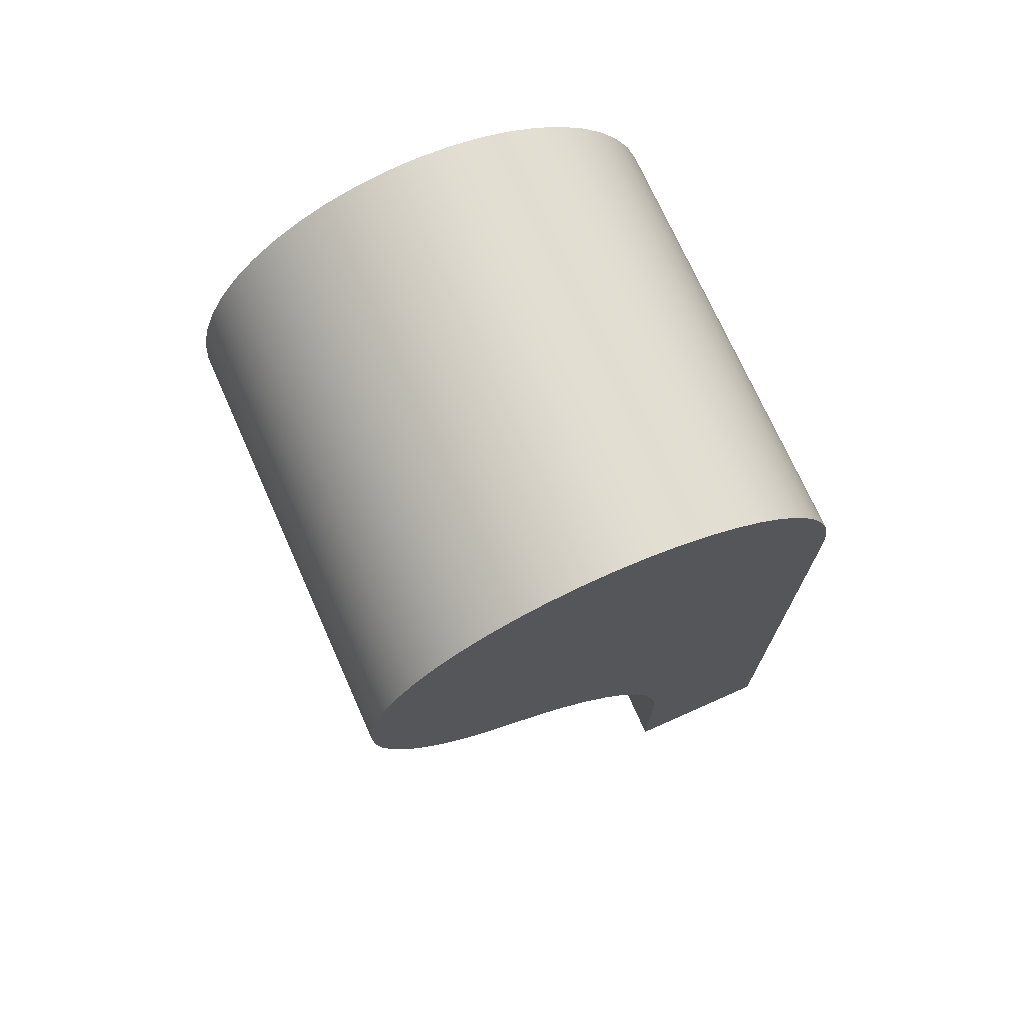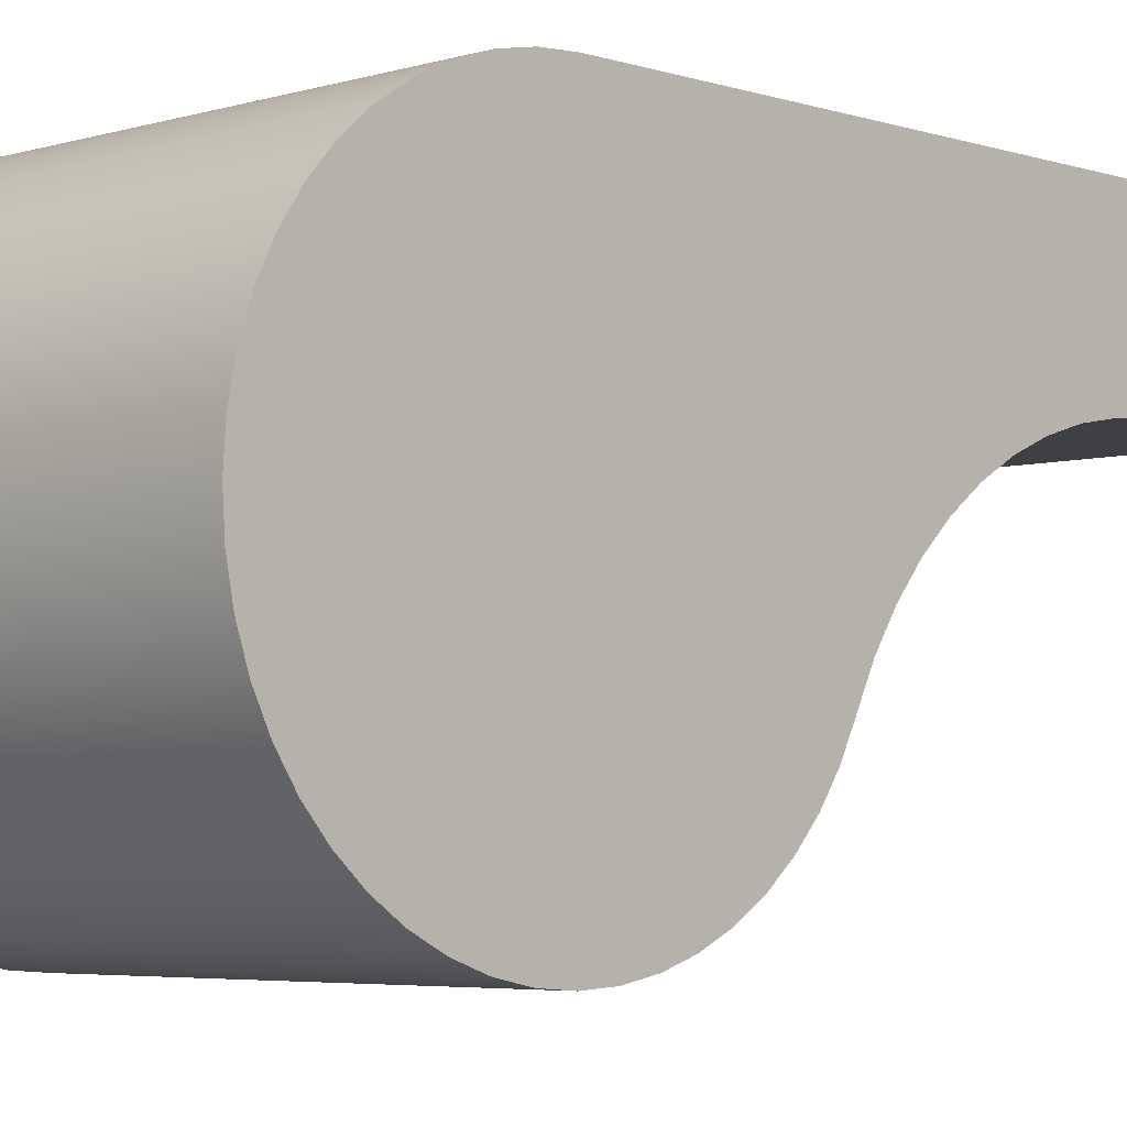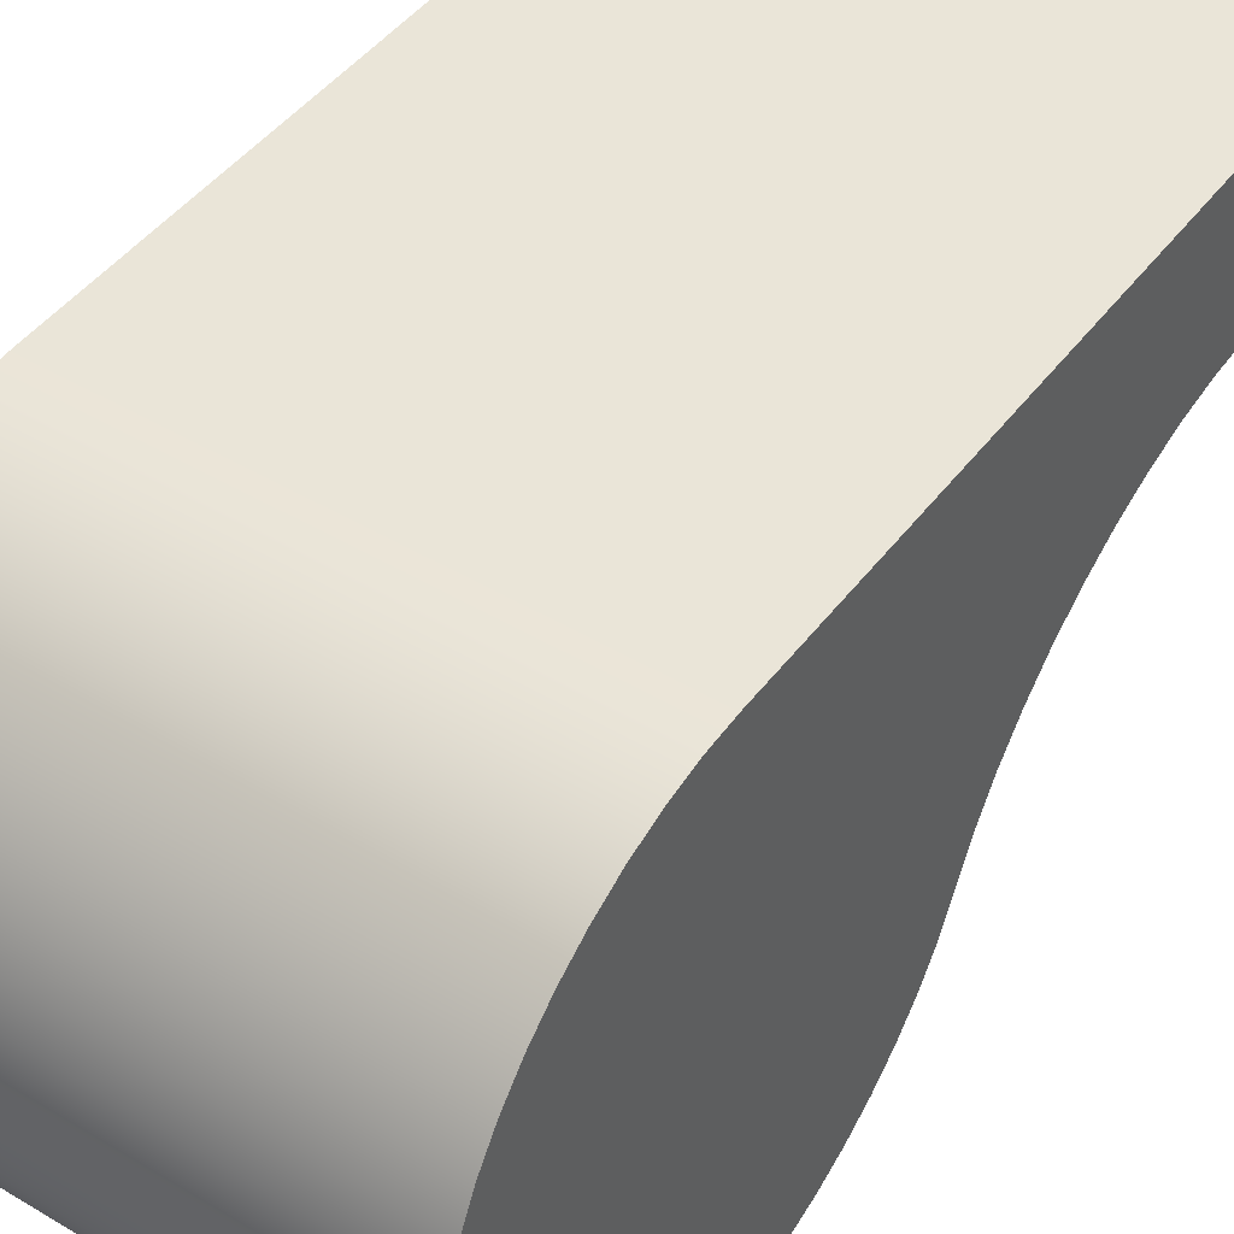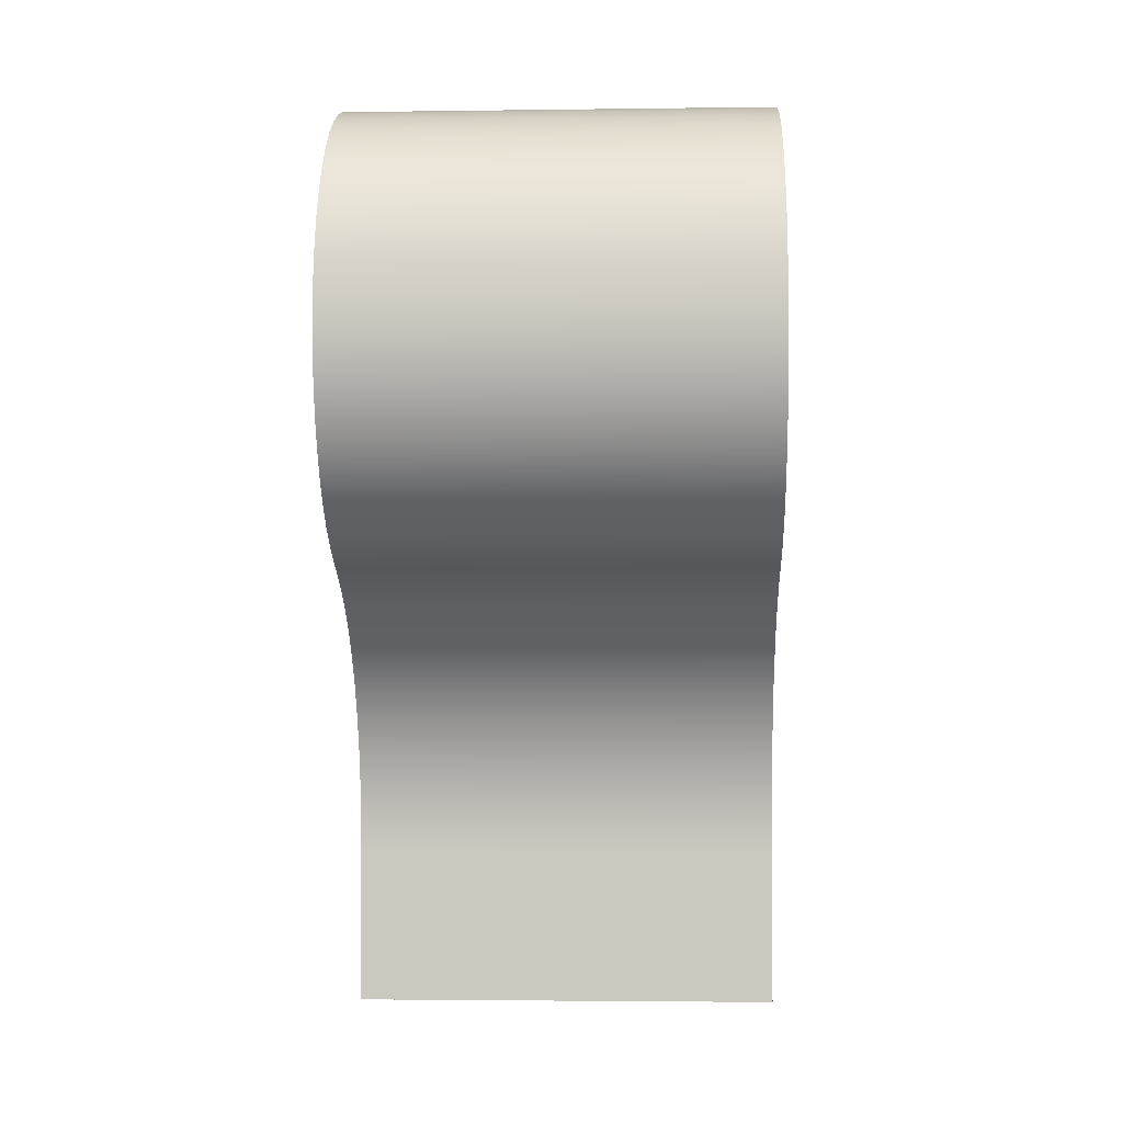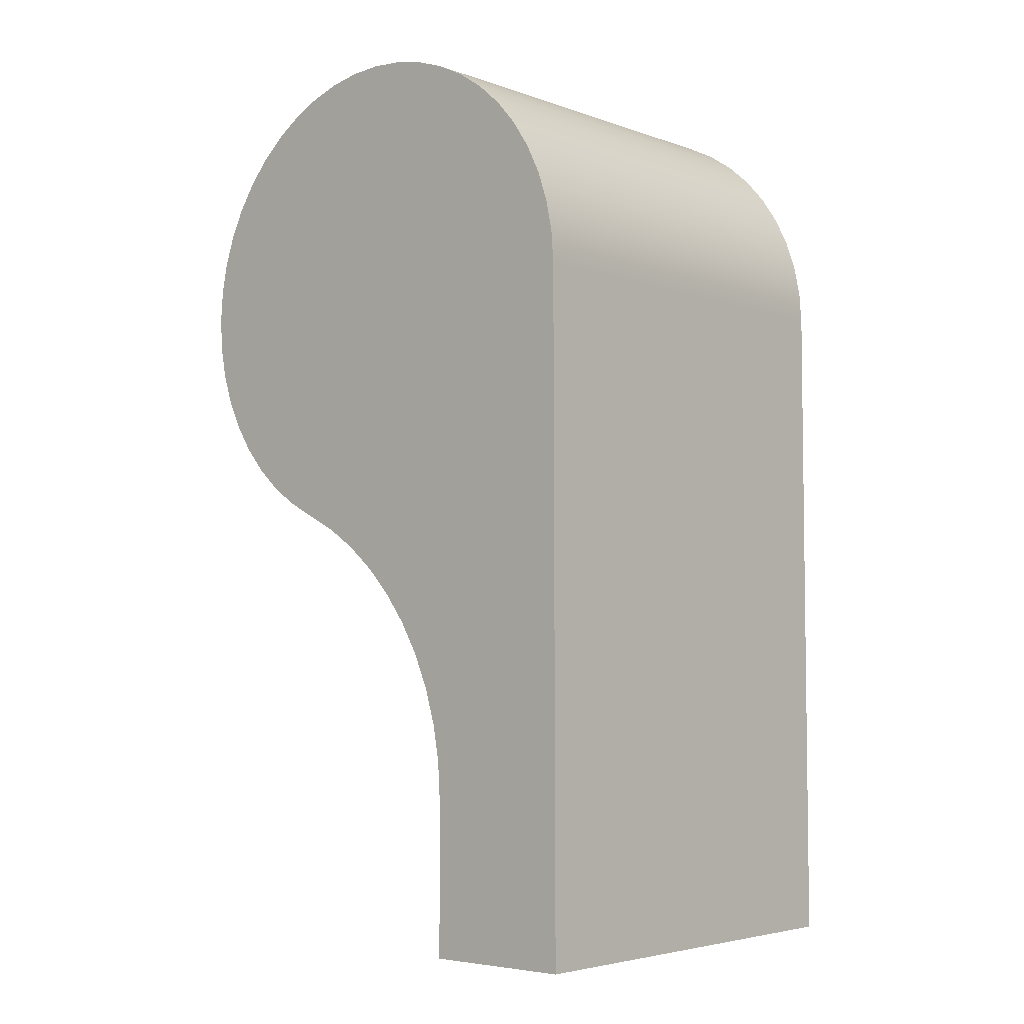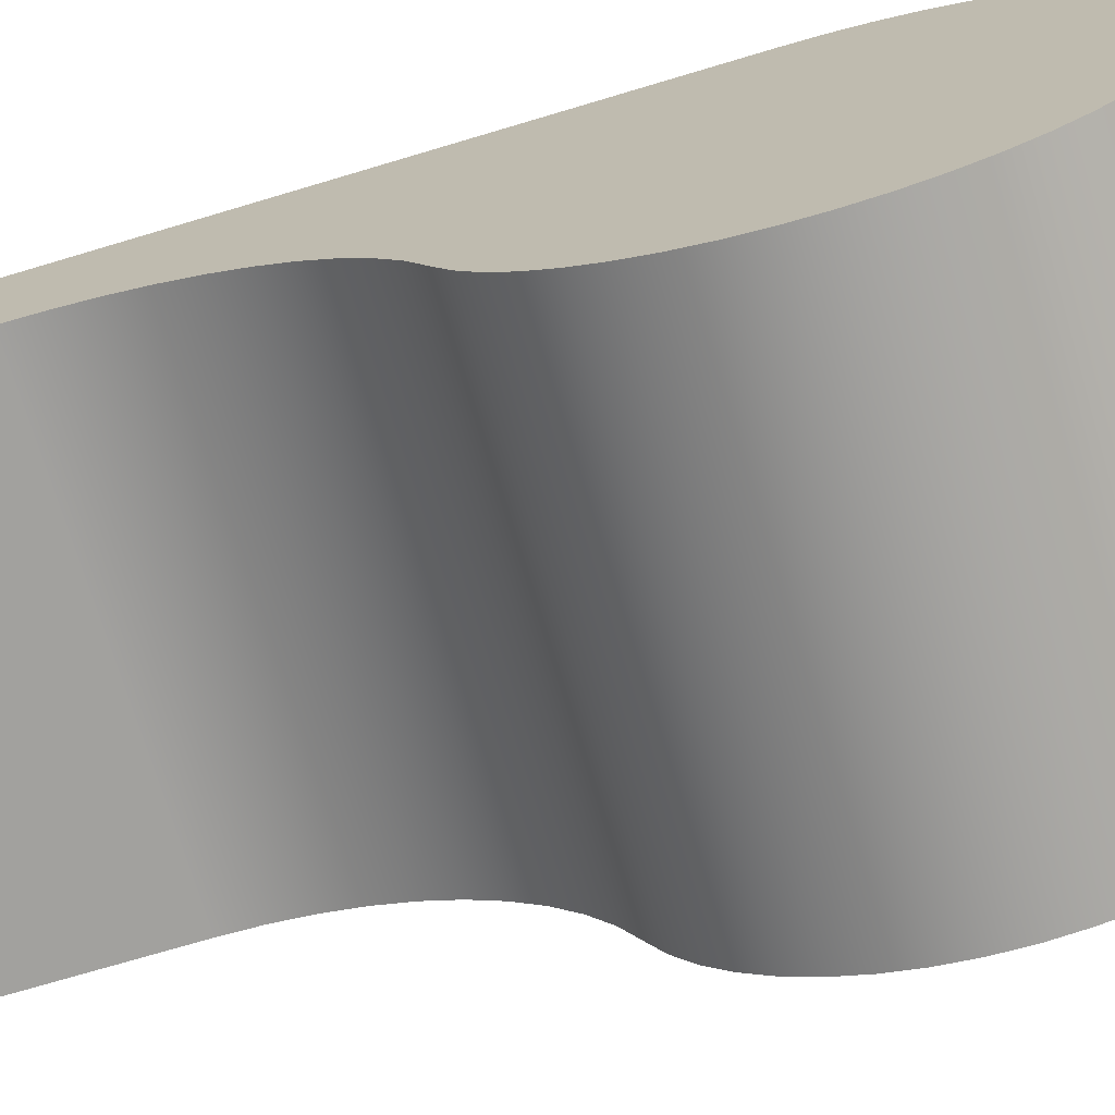
<metadata>
{"format":"obj","ext":"obj","renderer":"f3d","projection":"perspective","resolution":1024,"background":"white","views":[{"elev":72.5,"azim":66.0,"up":"+Z"},{"elev":-4.7,"azim":43.8,"up":"+Y"},{"elev":45.3,"azim":34.6,"up":"+Y"},{"elev":-3.1,"azim":2.6,"up":"+Z"},{"elev":-4.3,"azim":131.3,"up":"+Z"},{"elev":-72.0,"azim":-73.3,"up":"+Y"}]}
</metadata>
<code>
v -0.8 -0.3545 -0.8272
v -0.8 -0.4591 -0.7741
v -0.8 -0.5559 -0.7078
v -0.8 -0.6433 -0.6294
v -0.8 -0.7197 -0.5404
v -0.8 -0.7839 -0.4422
v -0.8 -0.8347 -0.3364
v -0.8 -0.8714 -0.225
v -0.8 -0.8933 -0.1097
v -0.8 -0.9 0.007445
v -0.8 -0.8914 0.1245
v -0.8 -0.8676 0.2394
v -0.8 -0.8291 0.3502
v -0.8 -0.7765 0.4551
v -0.8 -0.7107 0.5522
v -0.8 -0.6328 0.64
v -0.8 -0.5441 0.7169
v -0.8 -0.4462 0.7816
v -0.8 -0.3408 0.833
v -0.8 -0.2295 0.8702
v -0.8 -0.1143 0.8927
v -0.8 0.002769 0.9
v -0.8 0.1198 0.892
v -0.8 0.2349 0.8688
v -0.8 0.3459 0.8309
v -0.8 0.451 0.7788
v -0.8 0.5485 0.7135
v -0.8 0.6367 0.6361
v -0.8 0.714 0.5479
v -0.8 0.7792 0.4503
v -0.8 0.8312 0.3451
v -0.8 0.869 0.234
v -0.8 0.8921 0.119
v -0.8 0.9 0.001907
v -0.8 0.9052 -2.473
v -0.8 0.3552 -2.474
v -0.8 0.354 -1.899
v -0.8 0.3458 -1.764
v -0.8 0.3219 -1.63
v -0.8 0.2826 -1.499
v -0.8 0.2285 -1.375
v -0.8 0.1603 -1.257
v -0.8 0.07882 -1.148
v -0.8 -0.01471 -1.05
v -0.8 -0.1191 -0.9624
v -0.8 -0.2329 -0.888
v -0.8 0.9 0.001907
v 0.8 0.9 0.001907
v 0.8 0.9052 -2.473
v -0.8 0.9052 -2.473
v -0.8 0.9052 -2.473
v 0.8 0.9052 -2.473
v 0.8 0.3552 -2.474
v -0.8 0.3552 -2.474
v -0.8 0.3552 -2.474
v 0.8 0.3552 -2.474
v 0.8 0.354 -1.899
v -0.8 0.354 -1.899
v -0.8 0.354 -1.899
v 0.8 0.354 -1.899
v 0.8 0.3458 -1.764
v 0.8 0.3219 -1.63
v 0.8 0.2826 -1.499
v 0.8 0.2285 -1.375
v 0.8 0.1603 -1.257
v 0.8 0.07882 -1.148
v 0.8 -0.01471 -1.05
v 0.8 -0.1191 -0.9624
v 0.8 -0.2329 -0.888
v 0.8 -0.3545 -0.8272
v -0.8 -0.3545 -0.8272
v -0.8 -0.2329 -0.888
v -0.8 -0.1191 -0.9624
v -0.8 -0.01471 -1.05
v -0.8 0.07882 -1.148
v -0.8 0.1603 -1.257
v -0.8 0.2285 -1.375
v -0.8 0.2826 -1.499
v -0.8 0.3219 -1.63
v -0.8 0.3458 -1.764
v -0.8 -0.3545 -0.8272
v 0.8 -0.3545 -0.8272
v 0.8 -0.4591 -0.7741
v 0.8 -0.5559 -0.7078
v 0.8 -0.6433 -0.6294
v 0.8 -0.7197 -0.5404
v 0.8 -0.7839 -0.4422
v 0.8 -0.8347 -0.3364
v 0.8 -0.8714 -0.225
v 0.8 -0.8933 -0.1097
v 0.8 -0.9 0.007445
v 0.8 -0.8914 0.1245
v 0.8 -0.8676 0.2394
v 0.8 -0.8291 0.3502
v 0.8 -0.7765 0.4551
v 0.8 -0.7107 0.5522
v 0.8 -0.6328 0.64
v 0.8 -0.5441 0.7169
v 0.8 -0.4462 0.7816
v 0.8 -0.3408 0.833
v 0.8 -0.2295 0.8702
v 0.8 -0.1143 0.8927
v 0.8 0.002769 0.9
v 0.8 0.1198 0.892
v 0.8 0.2349 0.8688
v 0.8 0.3459 0.8309
v 0.8 0.451 0.7788
v 0.8 0.5485 0.7135
v 0.8 0.6367 0.6361
v 0.8 0.714 0.5479
v 0.8 0.7792 0.4503
v 0.8 0.8312 0.3451
v 0.8 0.869 0.234
v 0.8 0.8921 0.119
v 0.8 0.9 0.001907
v -0.8 0.9 0.001907
v -0.8 0.8921 0.119
v -0.8 0.869 0.234
v -0.8 0.8312 0.3451
v -0.8 0.7792 0.4503
v -0.8 0.714 0.5479
v -0.8 0.6367 0.6361
v -0.8 0.5485 0.7135
v -0.8 0.451 0.7788
v -0.8 0.3459 0.8309
v -0.8 0.2349 0.8688
v -0.8 0.1198 0.892
v -0.8 0.002769 0.9
v -0.8 -0.1143 0.8927
v -0.8 -0.2295 0.8702
v -0.8 -0.3408 0.833
v -0.8 -0.4462 0.7816
v -0.8 -0.5441 0.7169
v -0.8 -0.6328 0.64
v -0.8 -0.7107 0.5522
v -0.8 -0.7765 0.4551
v -0.8 -0.8291 0.3502
v -0.8 -0.8676 0.2394
v -0.8 -0.8914 0.1245
v -0.8 -0.9 0.007445
v -0.8 -0.8933 -0.1097
v -0.8 -0.8714 -0.225
v -0.8 -0.8347 -0.3364
v -0.8 -0.7839 -0.4422
v -0.8 -0.7197 -0.5404
v -0.8 -0.6433 -0.6294
v -0.8 -0.5559 -0.7078
v -0.8 -0.4591 -0.7741
v 0.8 0.9 0.001907
v 0.8 0.8921 0.119
v 0.8 0.869 0.234
v 0.8 0.8312 0.3451
v 0.8 0.7792 0.4503
v 0.8 0.714 0.5479
v 0.8 0.6367 0.6361
v 0.8 0.5485 0.7135
v 0.8 0.451 0.7788
v 0.8 0.3459 0.8309
v 0.8 0.2349 0.8688
v 0.8 0.1198 0.892
v 0.8 0.002769 0.9
v 0.8 -0.1143 0.8927
v 0.8 -0.2295 0.8702
v 0.8 -0.3408 0.833
v 0.8 -0.4462 0.7816
v 0.8 -0.5441 0.7169
v 0.8 -0.6328 0.64
v 0.8 -0.7107 0.5522
v 0.8 -0.7765 0.4551
v 0.8 -0.8291 0.3502
v 0.8 -0.8676 0.2394
v 0.8 -0.8914 0.1245
v 0.8 -0.9 0.007445
v 0.8 -0.8933 -0.1097
v 0.8 -0.8714 -0.225
v 0.8 -0.8347 -0.3364
v 0.8 -0.7839 -0.4422
v 0.8 -0.7197 -0.5404
v 0.8 -0.6433 -0.6294
v 0.8 -0.5559 -0.7078
v 0.8 -0.4591 -0.7741
v 0.8 -0.3545 -0.8272
v 0.8 -0.2329 -0.888
v 0.8 -0.1191 -0.9624
v 0.8 -0.01471 -1.05
v 0.8 0.07882 -1.148
v 0.8 0.1603 -1.257
v 0.8 0.2285 -1.375
v 0.8 0.2826 -1.499
v 0.8 0.3219 -1.63
v 0.8 0.3458 -1.764
v 0.8 0.354 -1.899
v 0.8 0.3552 -2.474
v 0.8 0.9052 -2.473
g 65598746-e330-11ea-9bfc-54bf646e7e1f
f 2 18 1
f 1 18 19
f 1 19 20
f 18 2 17
f 17 2 3
f 17 3 16
f 16 3 4
f 16 4 15
f 15 4 5
f 15 5 14
f 14 5 6
f 14 6 13
f 13 6 7
f 13 7 12
f 12 7 8
f 12 8 11
f 11 8 9
f 11 9 10
f 1 20 46
f 46 20 21
f 46 21 22
f 46 22 45
f 45 22 23
f 45 23 24
f 45 24 44
f 44 24 25
f 44 25 26
f 26 27 44
f 44 27 43
f 43 27 28
f 43 28 34
f 34 28 29
f 34 29 30
f 30 31 34
f 34 31 32
f 34 32 33
f 35 39 34
f 34 39 40
f 34 40 41
f 36 37 35
f 35 37 38
f 35 38 39
f 41 42 34
f 34 42 43
g 6559ae48-e330-11ea-982f-54bf646e7e1f
f 48 49 47
f 47 49 50
g 6559d558-e330-11ea-9628-54bf646e7e1f
f 52 53 51
f 51 53 54
g 6559fc68-e330-11ea-a27d-54bf646e7e1f
f 56 57 55
f 55 57 58
g 655a4a7a-e330-11ea-80cd-54bf646e7e1f
f 59 60 80
f 80 60 61
f 80 61 79
f 79 61 62
f 79 62 78
f 78 62 63
f 78 63 77
f 77 63 64
f 77 64 76
f 76 64 65
f 76 65 75
f 75 65 66
f 75 66 74
f 74 66 67
f 74 67 73
f 73 67 68
f 73 68 72
f 72 68 69
f 72 69 71
f 71 69 70
g 655a7182-e330-11ea-8dab-54bf646e7e1f
f 81 82 148
f 148 82 83
f 148 83 84
f 148 84 147
f 147 84 85
f 147 85 146
f 146 85 86
f 146 86 145
f 145 86 87
f 145 87 144
f 144 87 88
f 144 88 143
f 143 88 89
f 143 89 142
f 142 89 90
f 142 90 141
f 141 90 91
f 141 91 140
f 140 91 92
f 140 92 139
f 139 92 93
f 139 93 138
f 138 93 94
f 138 94 137
f 137 94 95
f 137 95 136
f 136 95 96
f 136 96 135
f 135 96 97
f 135 97 134
f 134 97 98
f 134 98 133
f 133 98 99
f 133 99 132
f 132 99 100
f 132 100 131
f 131 100 101
f 131 101 130
f 130 101 102
f 130 102 129
f 129 102 103
f 129 103 128
f 128 103 104
f 128 104 127
f 127 104 105
f 127 105 126
f 126 105 106
f 126 106 125
f 125 106 107
f 125 107 124
f 124 107 108
f 124 108 123
f 123 108 109
f 123 109 122
f 122 109 110
f 122 110 121
f 121 110 111
f 121 111 120
f 120 111 112
f 120 112 119
f 119 112 113
f 119 113 118
f 118 113 114
f 118 114 117
f 117 114 116
f 116 114 115
g 655abfe6-e330-11ea-b324-54bf646e7e1f
f 150 151 149
f 149 151 152
f 149 152 153
f 153 154 149
f 149 154 155
f 149 155 186
f 186 155 156
f 186 156 185
f 185 156 157
f 185 157 158
f 158 159 185
f 185 159 184
f 184 159 160
f 184 160 161
f 184 161 183
f 183 161 162
f 183 162 163
f 183 163 182
f 182 163 164
f 182 164 165
f 182 165 181
f 181 165 166
f 181 166 180
f 180 166 167
f 180 167 179
f 179 167 168
f 179 168 178
f 178 168 169
f 178 169 177
f 177 169 170
f 177 170 176
f 176 170 171
f 176 171 175
f 175 171 172
f 175 172 174
f 174 172 173
f 186 187 149
f 149 187 188
f 149 188 189
f 189 190 149
f 149 190 194
f 194 190 191
f 194 191 192
f 192 193 194

</code>
